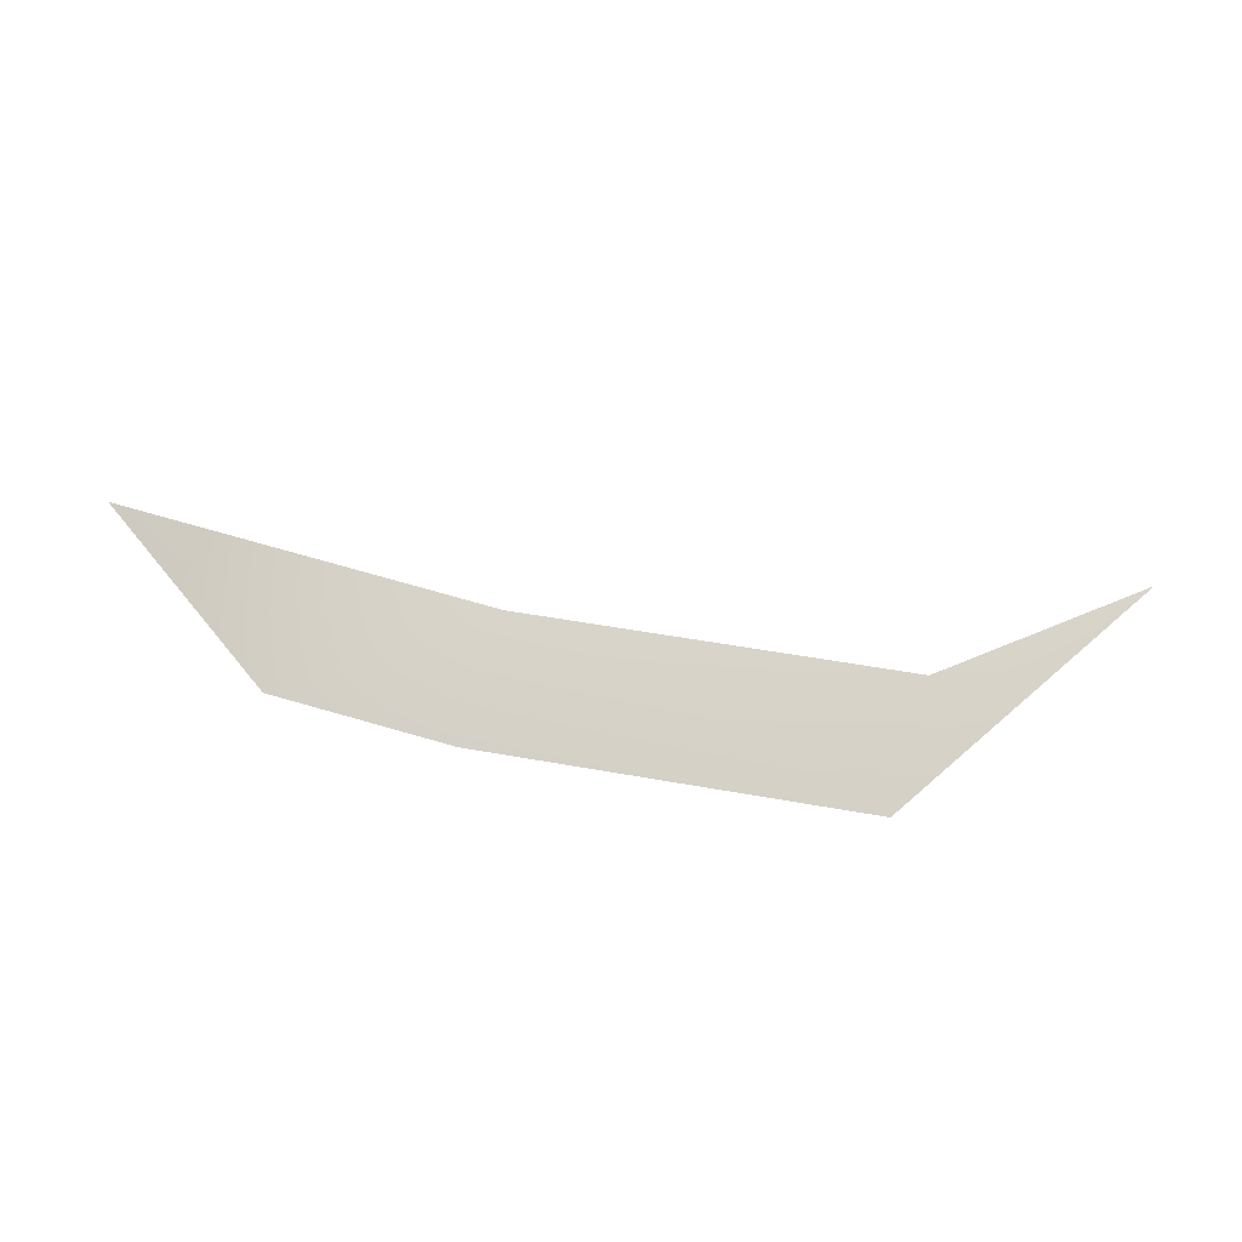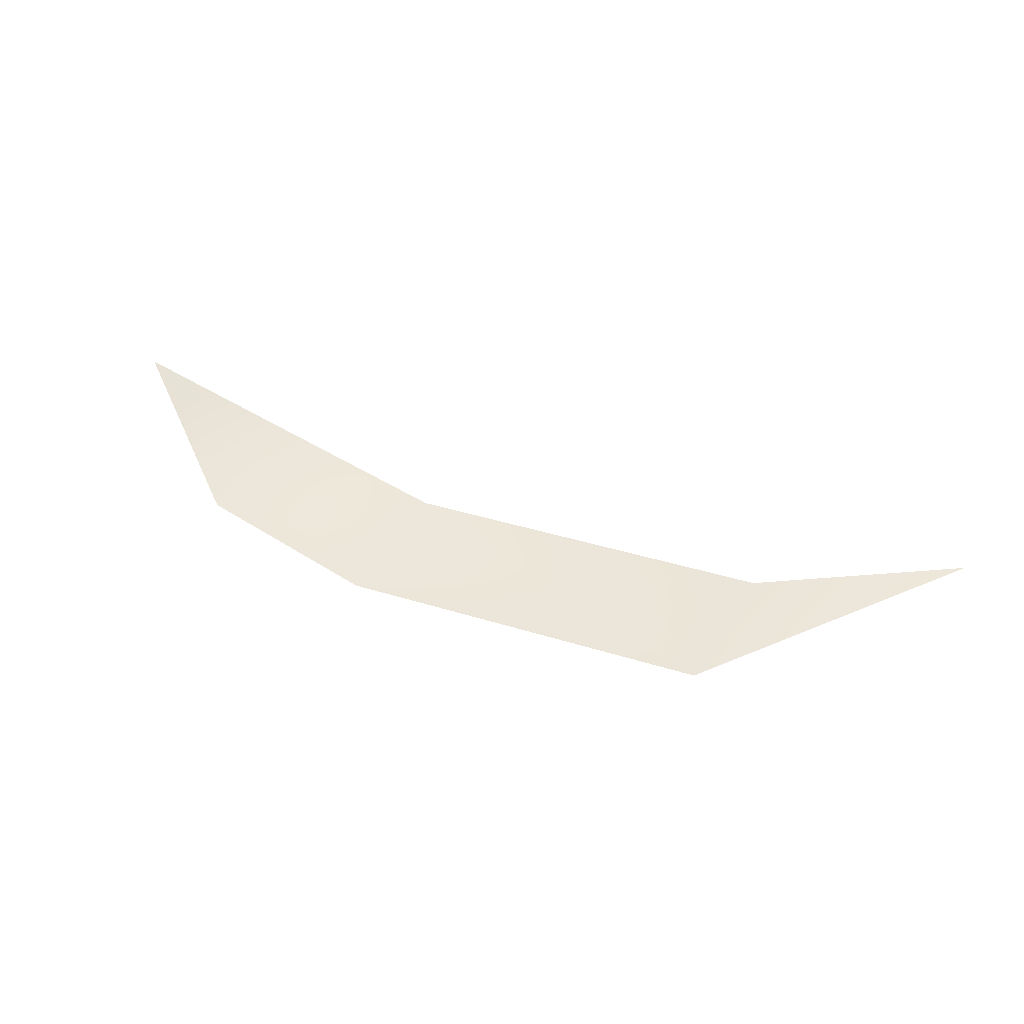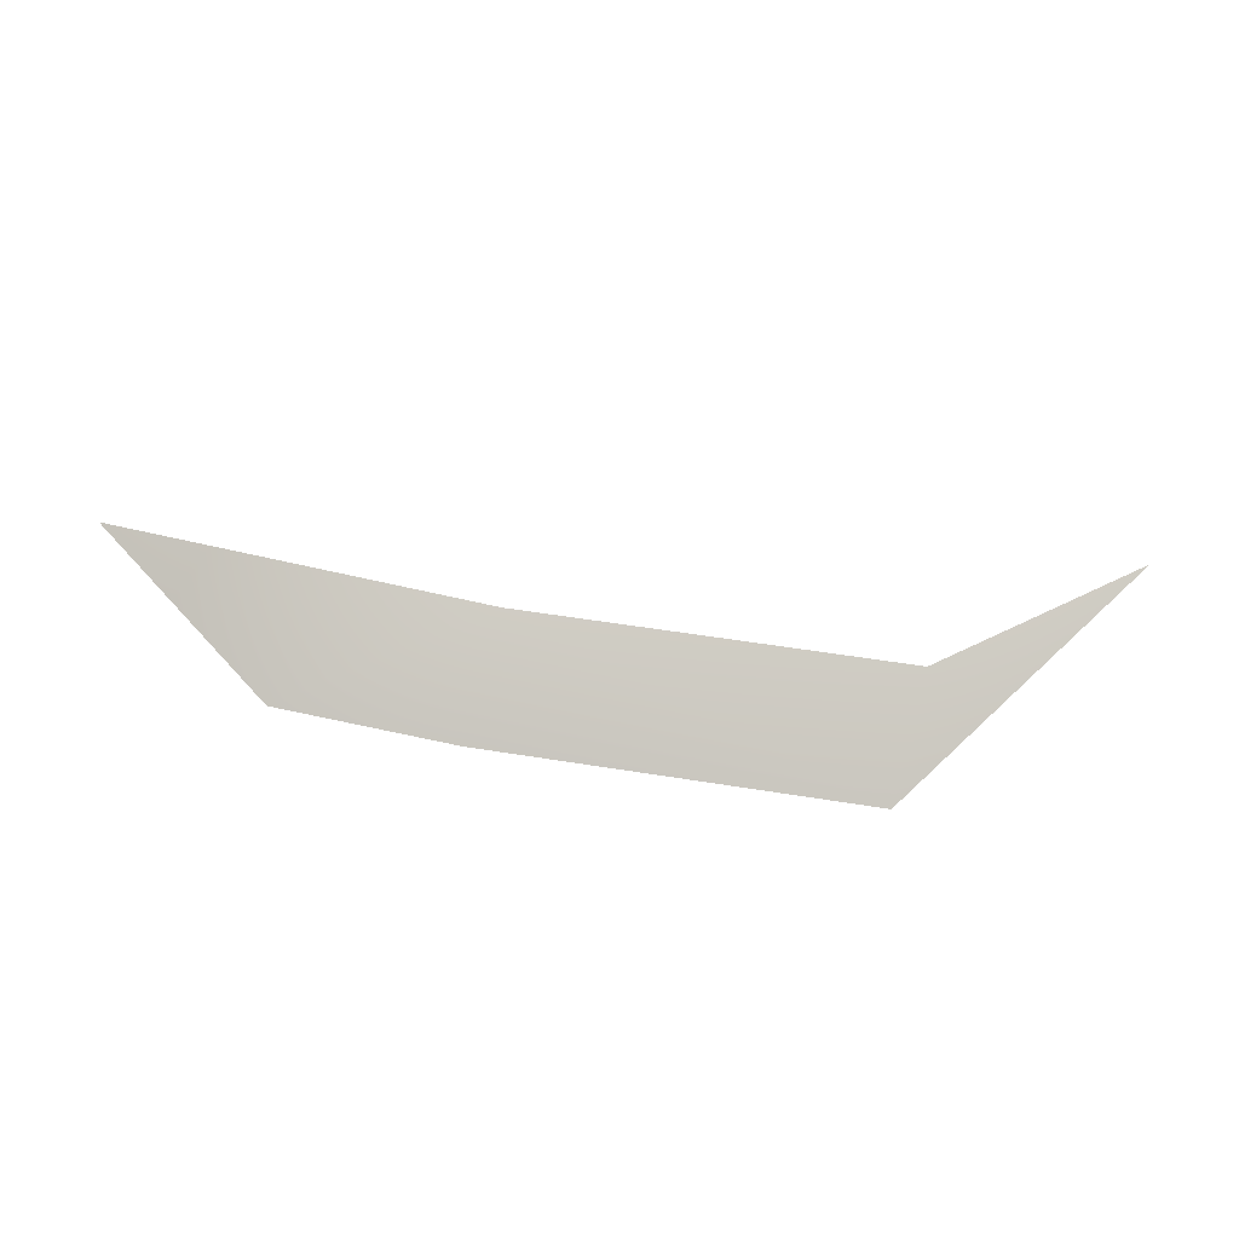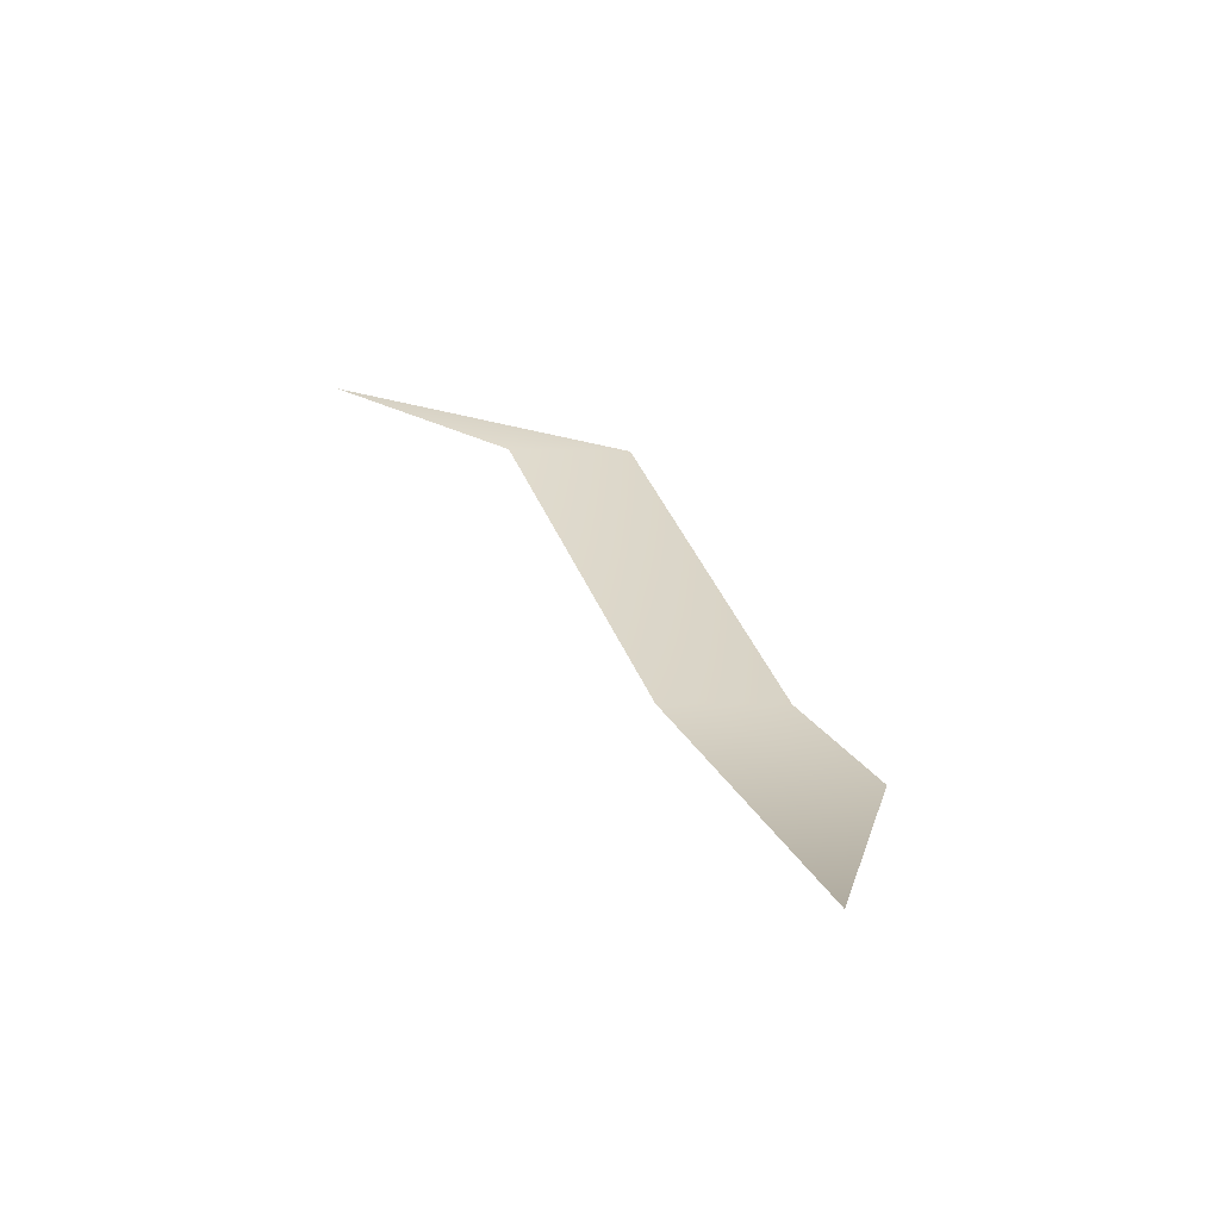
<metadata>
{"format":"obj","ext":"obj","renderer":"f3d","projection":"perspective","resolution":1024,"background":"white","views":[{"elev":67.8,"azim":11.4,"up":"+Z"},{"elev":39.2,"azim":26.7,"up":"+Z"},{"elev":76.6,"azim":9.3,"up":"+Z"},{"elev":37.3,"azim":-111.6,"up":"+Z"}]}
</metadata>
<code>
g TH_Rock_seem_01
v -2727 264.6 8547
v -2646 264.6 8554
v -2649 238 8549
v -2730 238 8541
v -2607 291.2 8553
v -2766 238 8551
v -2801 264.6 8564
f 6 7 1
f 1 4 6
f 4 1 3
f 2 3 1
f 3 2 5

</code>
